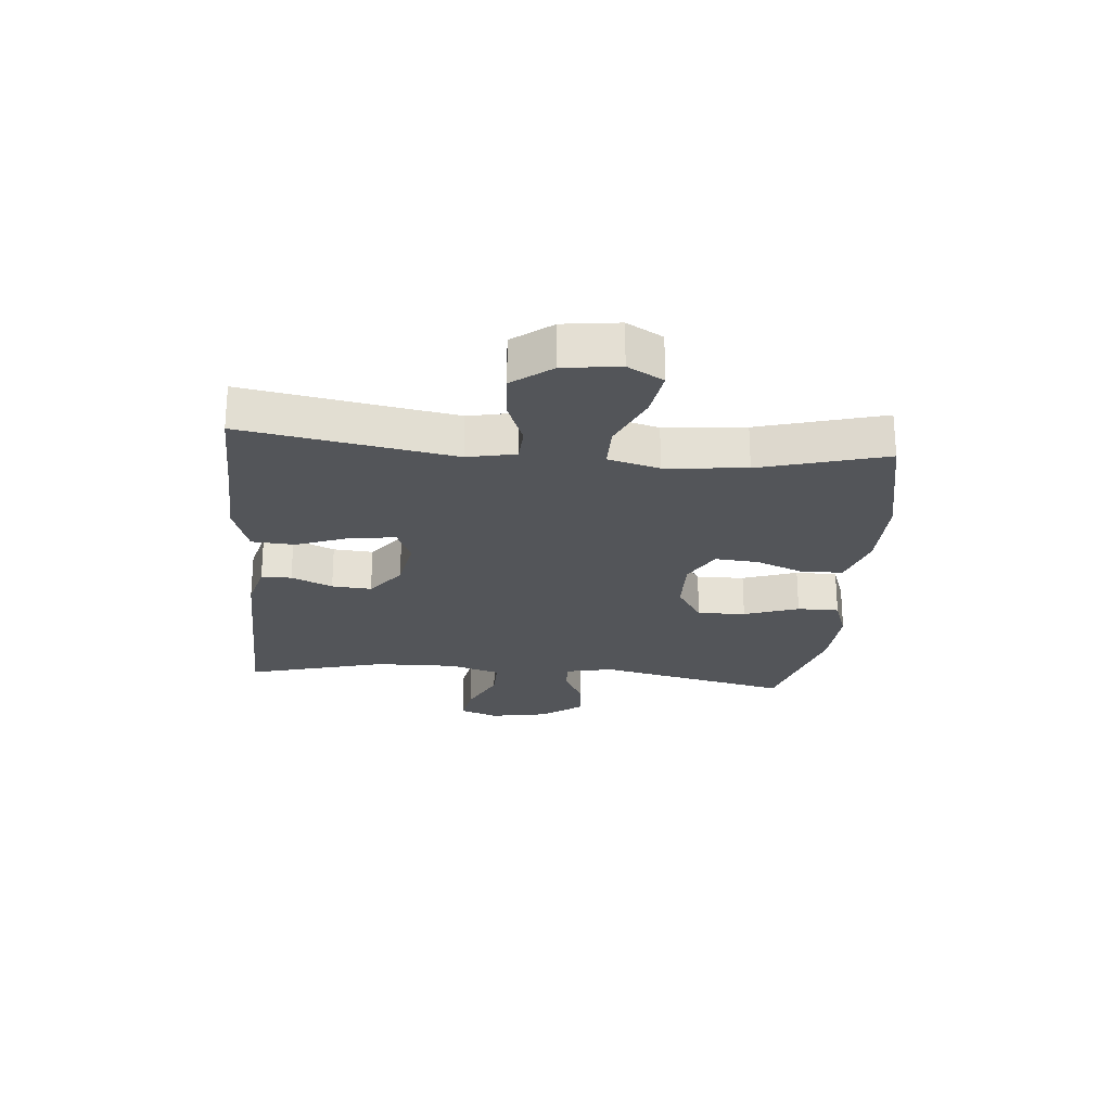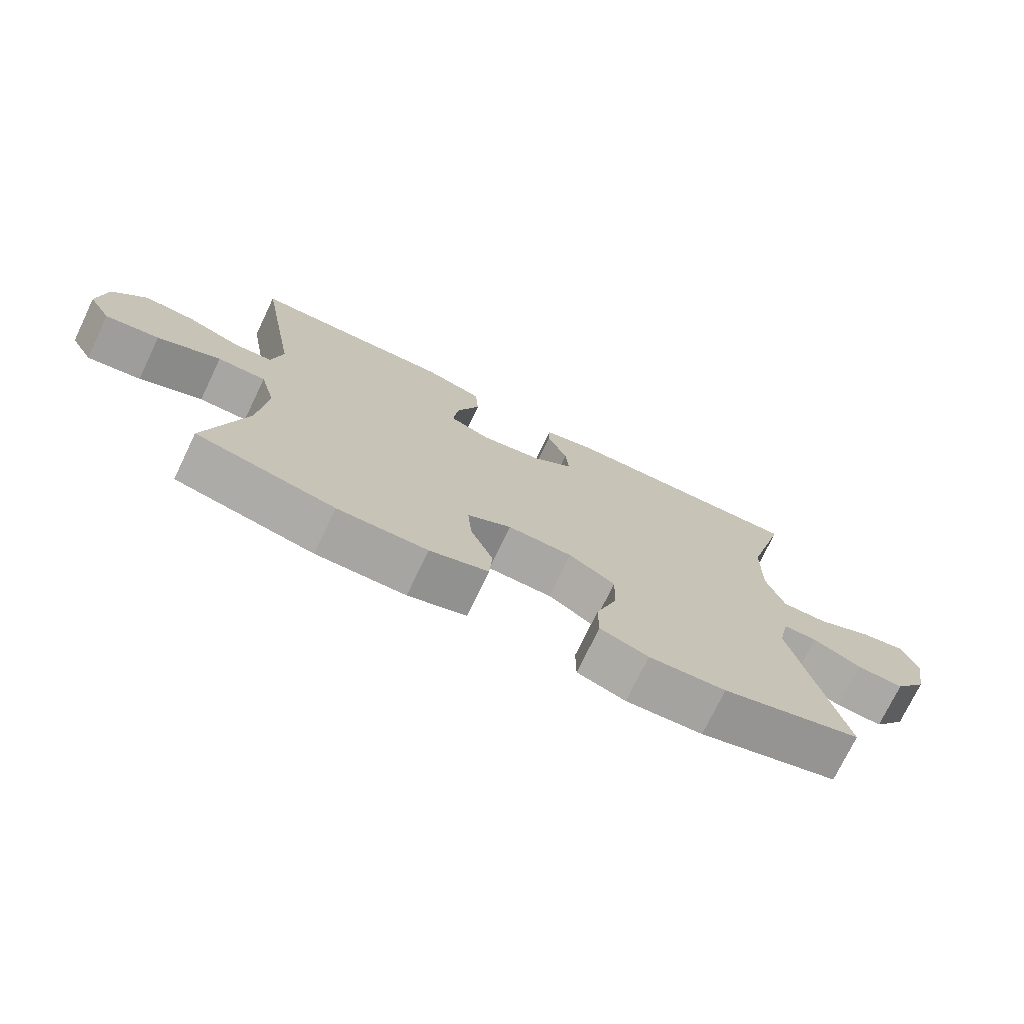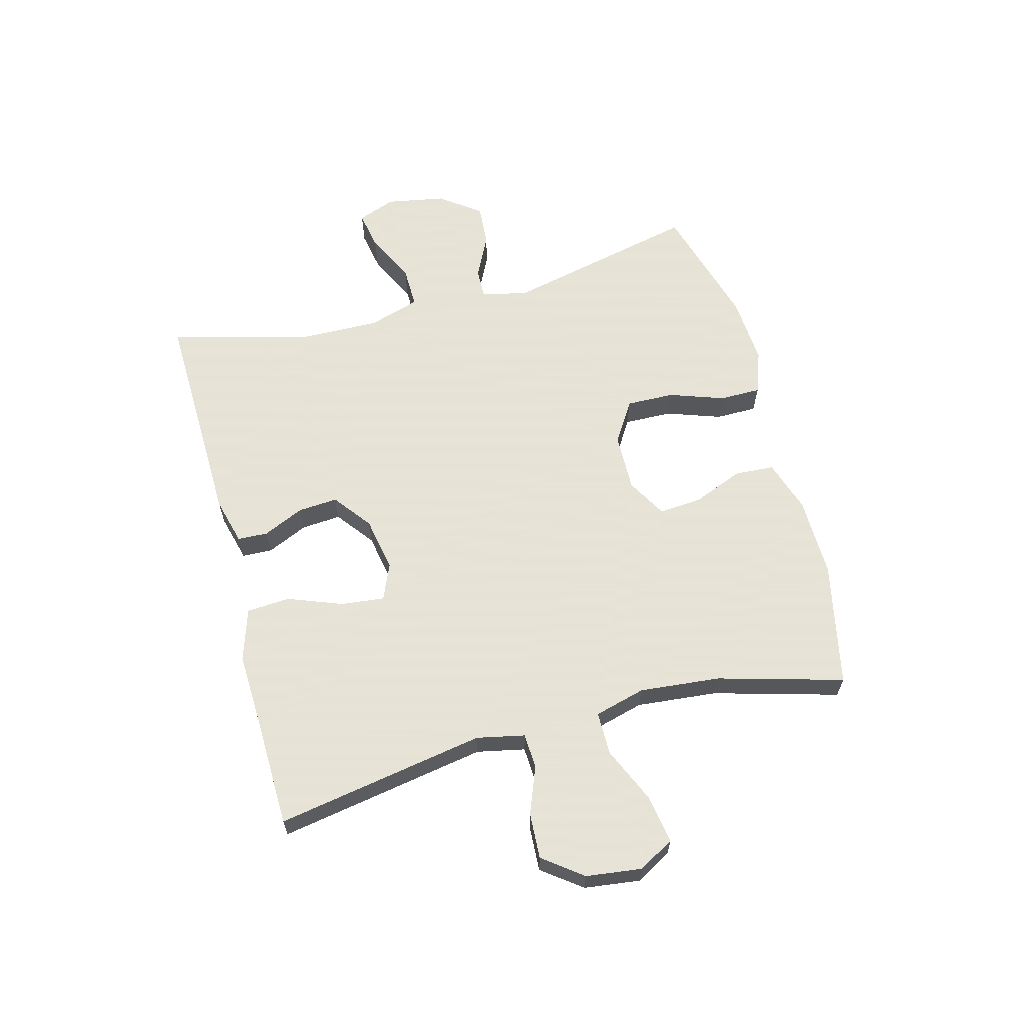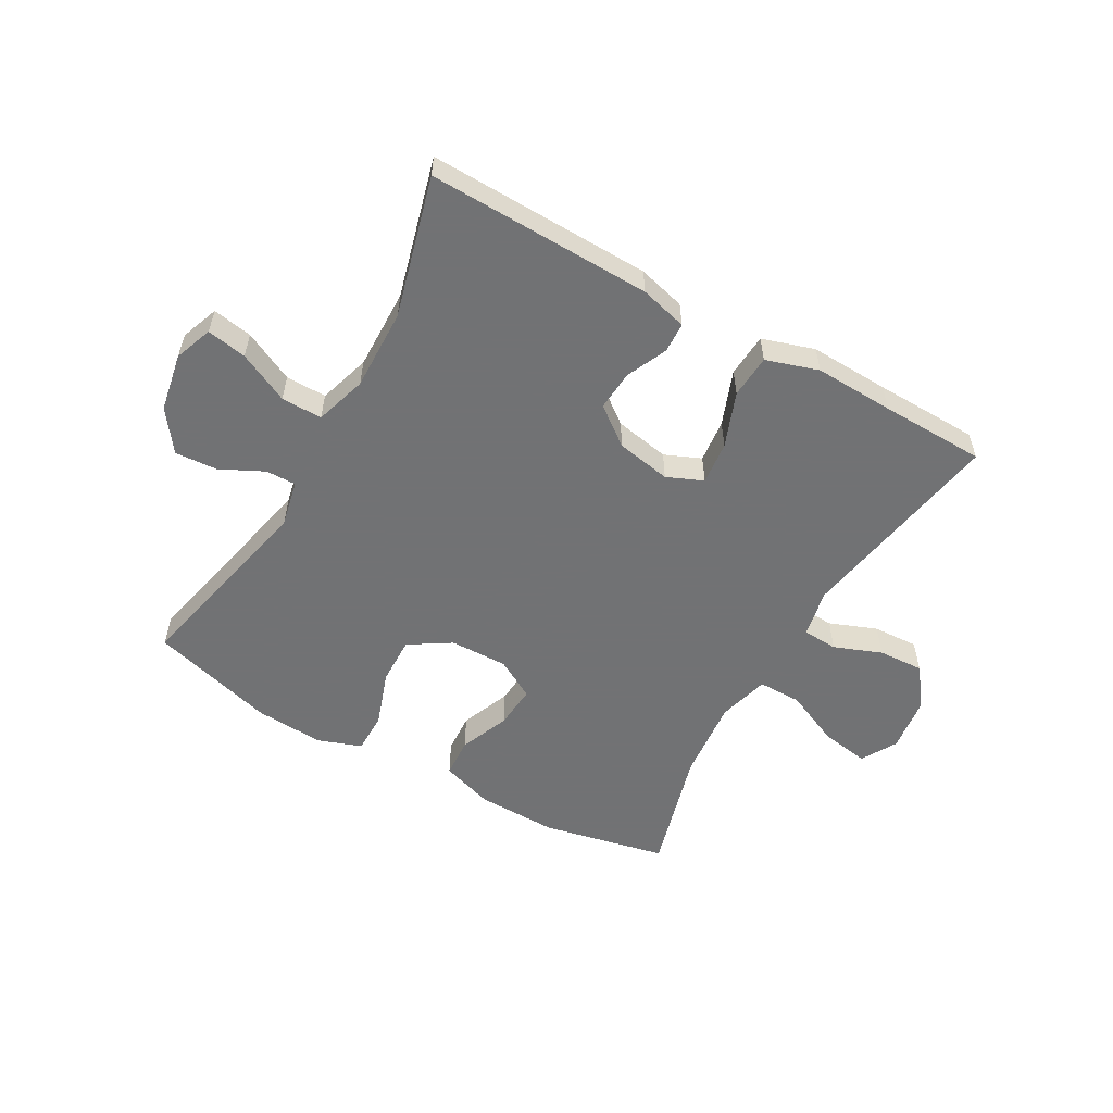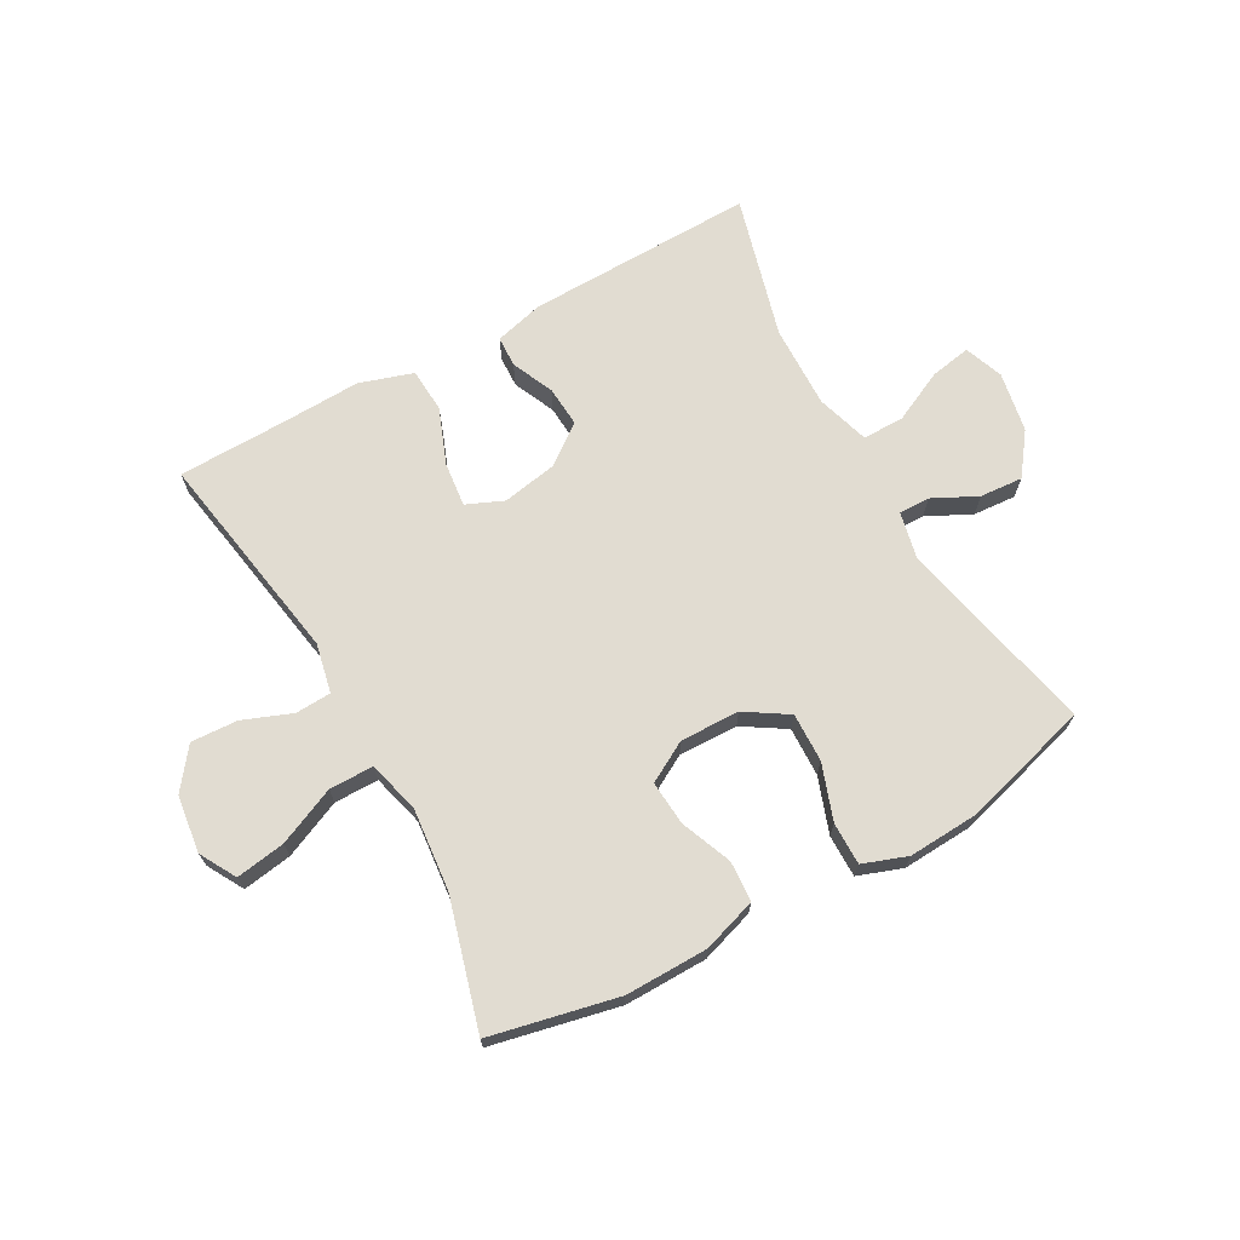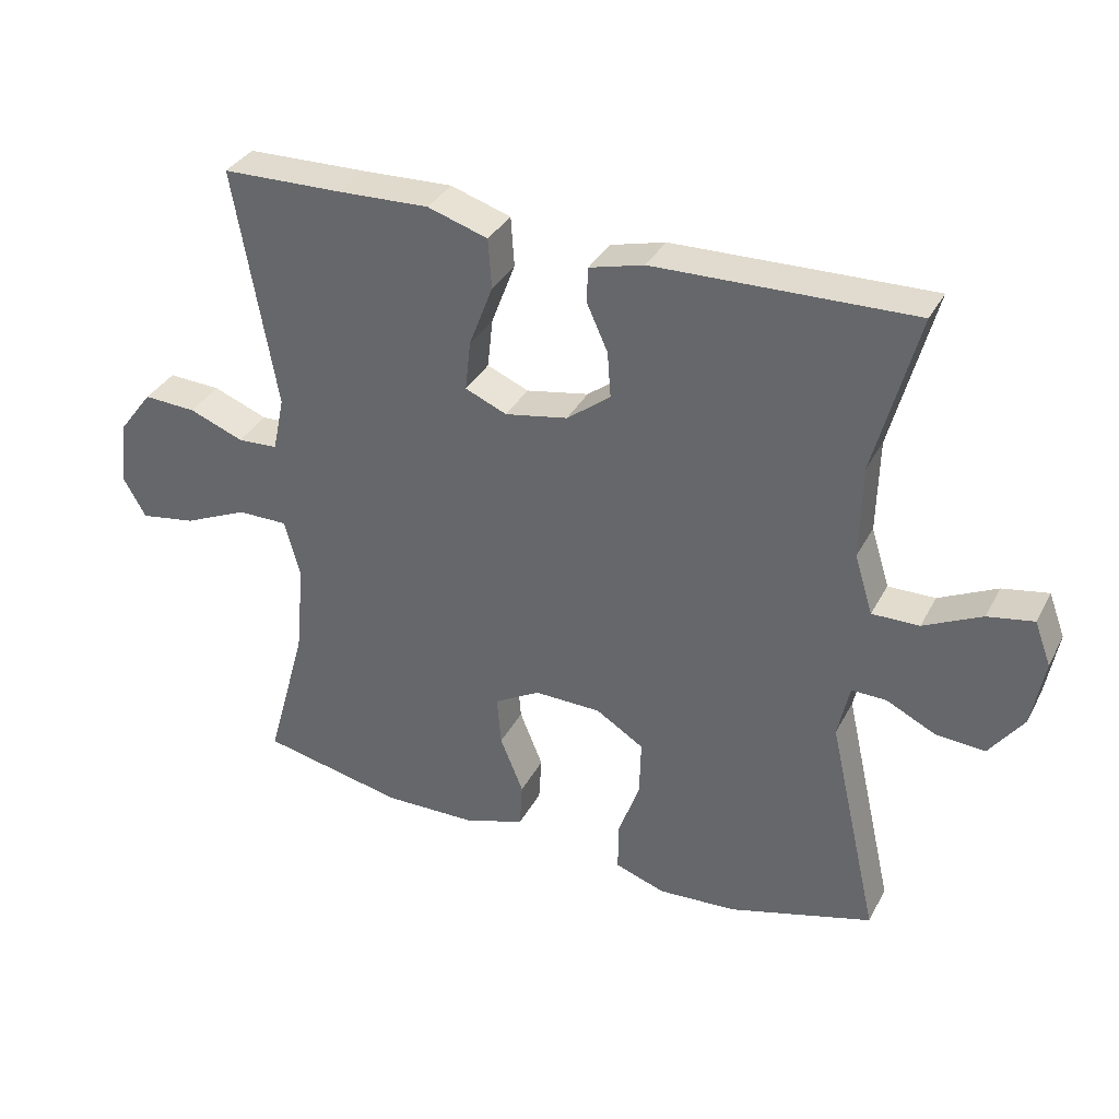
<metadata>
{"format":"obj","ext":"obj","renderer":"f3d","projection":"perspective","resolution":1024,"background":"white","views":[{"elev":-24.2,"azim":84.9,"up":"+Y"},{"elev":-74.2,"azim":154.3,"up":"+Z"},{"elev":62.8,"azim":75.1,"up":"+Y"},{"elev":-55.6,"azim":-29.5,"up":"+Y"},{"elev":69.2,"azim":151.1,"up":"+Y"},{"elev":34.6,"azim":-155.4,"up":"+Z"}]}
</metadata>
<code>
v -0.5 0.07 0.5
v -0.123 0.07 0.491
v -0.043 0.07 0.47
v -0.041 0.07 0.419
v -0.072 0.07 0.35
v -0.077 0.07 0.283
v -0.013 0.07 0.234
v 0.079 0.07 0.217
v 0.14 0.07 0.243
v 0.132 0.07 0.316
v 0.097 0.07 0.408
v 0.102 0.07 0.481
v 0.19 0.07 0.509
v 0.324 0.07 0.504
v 0.5 0.07 0.5
v 0.439 0.07 0.147
v 0.456 0.07 0.066
v 0.515 0.07 0.063
v 0.595 0.07 0.094
v 0.672 0.07 0.098
v 0.722 0.07 0.032
v 0.734 0.07 -0.062
v 0.7 0.07 -0.122
v 0.619 0.07 -0.109
v 0.524 0.07 -0.067
v 0.451 0.07 -0.067
v 0.428 0.07 -0.153
v 0.441 0.07 -0.289
v 0.5 0.07 -0.5
v 0.29 0.07 -0.545
v 0.154 0.07 -0.543
v 0.065 0.07 -0.514
v 0.061 0.07 -0.447
v 0.095 0.07 -0.363
v 0.101 0.07 -0.29
v 0.034 0.07 -0.252
v -0.064 0.07 -0.254
v -0.134 0.07 -0.298
v -0.132 0.07 -0.379
v -0.1 0.07 -0.471
v -0.1 0.07 -0.541
v -0.173 0.07 -0.567
v -0.289 0.07 -0.56
v -0.5 0.07 -0.5
v -0.426 0.07 -0.173
v -0.443 0.07 -0.094
v -0.494 0.07 -0.095
v -0.567 0.07 -0.131
v -0.638 0.07 -0.136
v -0.688 0.07 -0.068
v -0.706 0.07 0.031
v -0.682 0.07 0.095
v -0.615 0.07 0.083
v -0.53 0.07 0.042
v -0.461 0.07 0.041
v -0.434 0.07 0.128
v -0.437 0.07 0.265
v -0.5 0 0.5
v -0.123 0 0.491
v -0.043 0 0.47
v -0.041 0 0.419
v -0.072 0 0.35
v -0.077 0 0.283
v -0.013 0 0.234
v 0.079 0 0.217
v 0.14 0 0.243
v 0.132 0 0.316
v 0.097 0 0.408
v 0.102 0 0.481
v 0.19 0 0.509
v 0.324 0 0.504
v 0.5 0 0.5
v 0.439 0 0.147
v 0.456 0 0.066
v 0.515 0 0.063
v 0.595 0 0.094
v 0.672 0 0.098
v 0.722 0 0.032
v 0.734 0 -0.062
v 0.7 0 -0.122
v 0.619 0 -0.109
v 0.524 0 -0.067
v 0.451 0 -0.067
v 0.428 0 -0.153
v 0.441 0 -0.289
v 0.5 0 -0.5
v 0.29 0 -0.545
v 0.154 0 -0.543
v 0.065 0 -0.514
v 0.061 0 -0.447
v 0.095 0 -0.363
v 0.101 0 -0.29
v 0.034 0 -0.252
v -0.064 0 -0.254
v -0.134 0 -0.298
v -0.132 0 -0.379
v -0.1 0 -0.471
v -0.1 0 -0.541
v -0.173 0 -0.567
v -0.289 0 -0.56
v -0.5 0 -0.5
v -0.426 0 -0.173
v -0.443 0 -0.094
v -0.494 0 -0.095
v -0.567 0 -0.131
v -0.638 0 -0.136
v -0.688 0 -0.068
v -0.706 0 0.031
v -0.682 0 0.095
v -0.615 0 0.083
v -0.53 0 0.042
v -0.461 0 0.041
v -0.434 0 0.128
v -0.437 0 0.265
f 51 52 53 54
f 51 54 55
f 50 51 55
f 47 48 49 50
f 46 47 50 55
f 45 46 55 56
f 43 44 45
f 39 40 41 42
f 38 39 42 43
f 31 32 33 34
f 31 34 35
f 28 29 30 31
f 27 28 31 35
f 26 27 35 36
f 22 23 24 25
f 22 25 26
f 21 22 26
f 18 19 20 21
f 17 18 21 26
f 16 17 26 36
f 14 15 16 36
f 10 11 12 13
f 9 10 13 14
f 2 3 4 5
f 57 1 2 5
f 57 5 6
f 56 57 6 7
f 38 43 45 56
f 37 38 56 7
f 9 14 36 37
f 8 9 37
f 7 8 37
f 111 110 109 108
f 112 111 108
f 112 108 107
f 107 106 105 104
f 112 107 104 103
f 113 112 103 102
f 102 101 100
f 99 98 97 96
f 100 99 96 95
f 91 90 89 88
f 92 91 88
f 88 87 86 85
f 92 88 85 84
f 93 92 84 83
f 82 81 80 79
f 83 82 79
f 83 79 78
f 78 77 76 75
f 83 78 75 74
f 93 83 74 73
f 93 73 72 71
f 70 69 68 67
f 71 70 67 66
f 62 61 60 59
f 62 59 58 114
f 63 62 114
f 64 63 114 113
f 113 102 100 95
f 64 113 95 94
f 94 93 71 66
f 94 66 65
f 94 65 64
f 1 58 59 2
f 2 59 60 3
f 3 60 61 4
f 4 61 62 5
f 5 62 63 6
f 6 63 64 7
f 7 64 65 8
f 8 65 66 9
f 9 66 67 10
f 10 67 68 11
f 11 68 69 12
f 12 69 70 13
f 13 70 71 14
f 14 71 72 15
f 15 72 73 16
f 16 73 74 17
f 17 74 75 18
f 18 75 76 19
f 19 76 77 20
f 20 77 78 21
f 21 78 79 22
f 22 79 80 23
f 23 80 81 24
f 24 81 82 25
f 25 82 83 26
f 26 83 84 27
f 27 84 85 28
f 28 85 86 29
f 29 86 87 30
f 30 87 88 31
f 31 88 89 32
f 32 89 90 33
f 33 90 91 34
f 34 91 92 35
f 35 92 93 36
f 36 93 94 37
f 37 94 95 38
f 38 95 96 39
f 39 96 97 40
f 40 97 98 41
f 41 98 99 42
f 42 99 100 43
f 43 100 101 44
f 44 101 102 45
f 45 102 103 46
f 46 103 104 47
f 47 104 105 48
f 48 105 106 49
f 49 106 107 50
f 50 107 108 51
f 51 108 109 52
f 52 109 110 53
f 53 110 111 54
f 54 111 112 55
f 55 112 113 56
f 56 113 114 57
f 57 114 58 1

</code>
